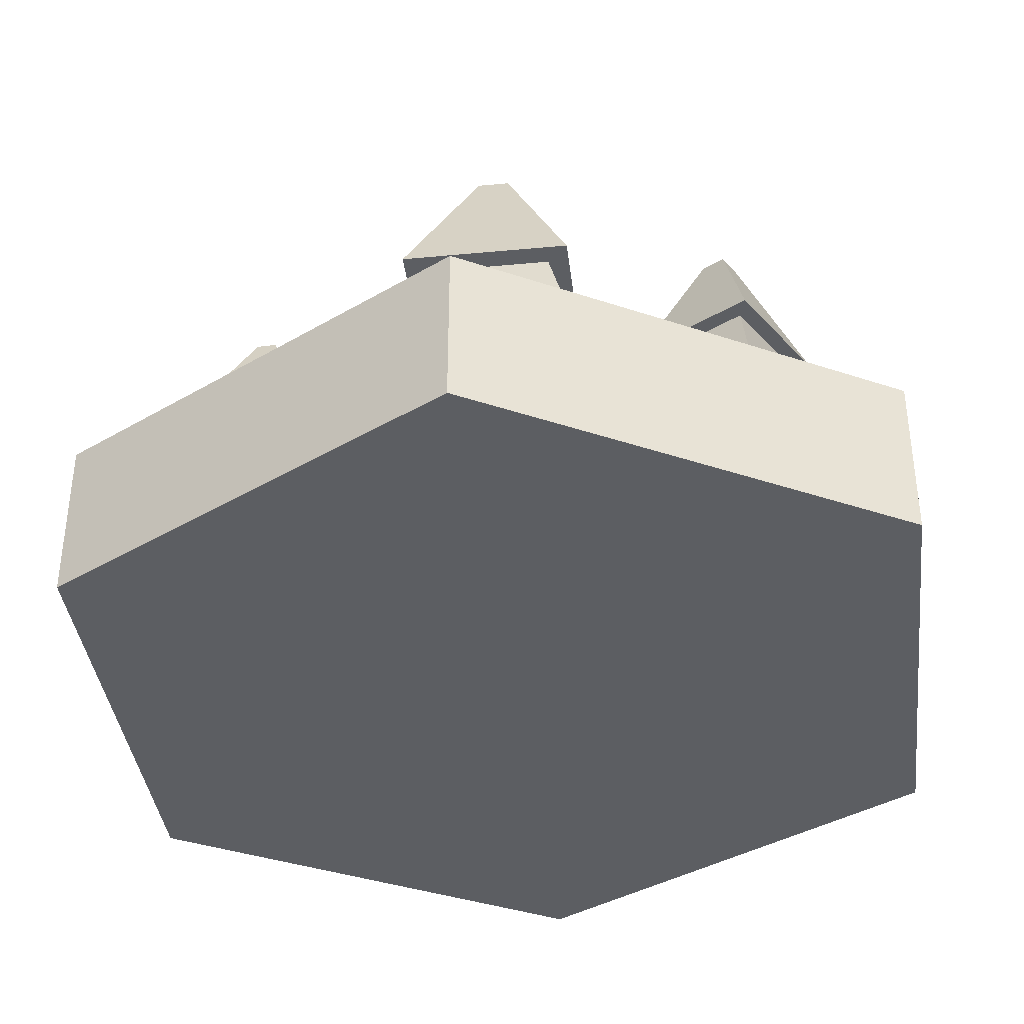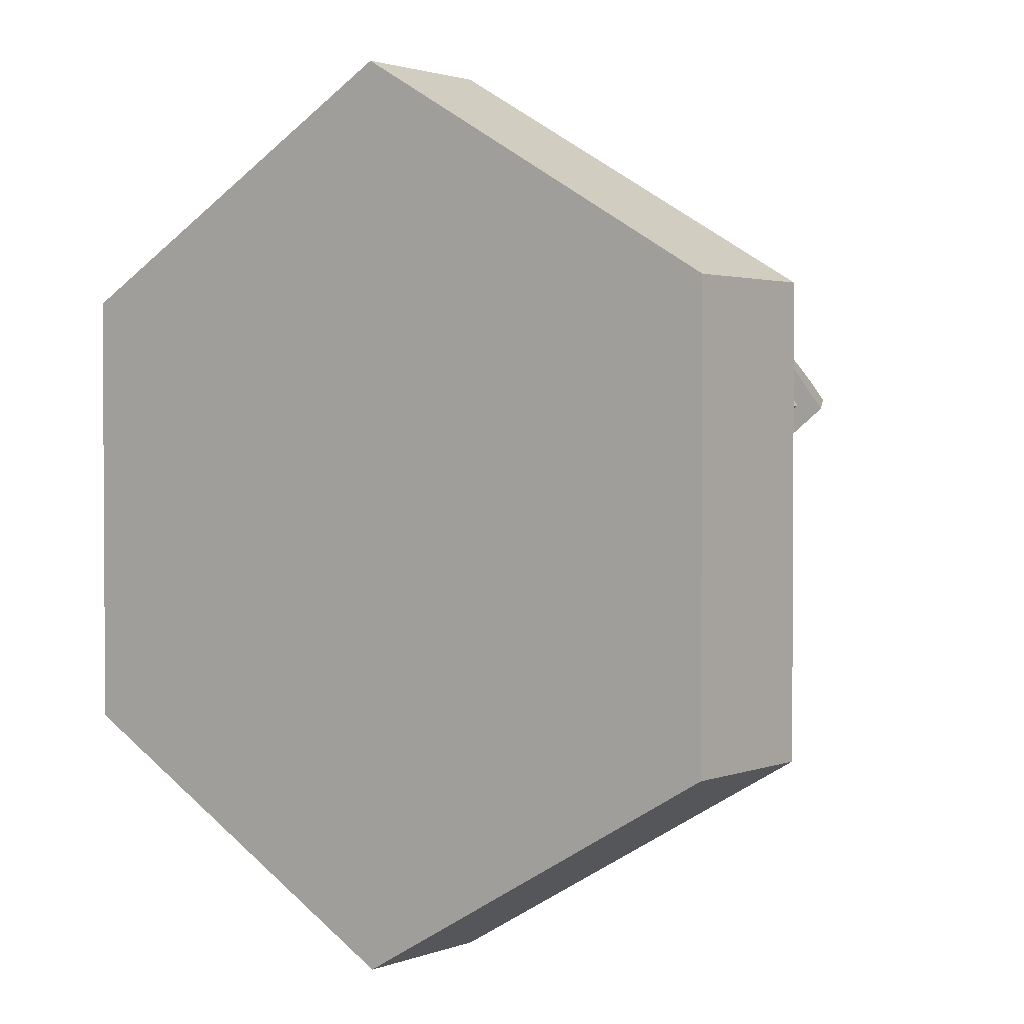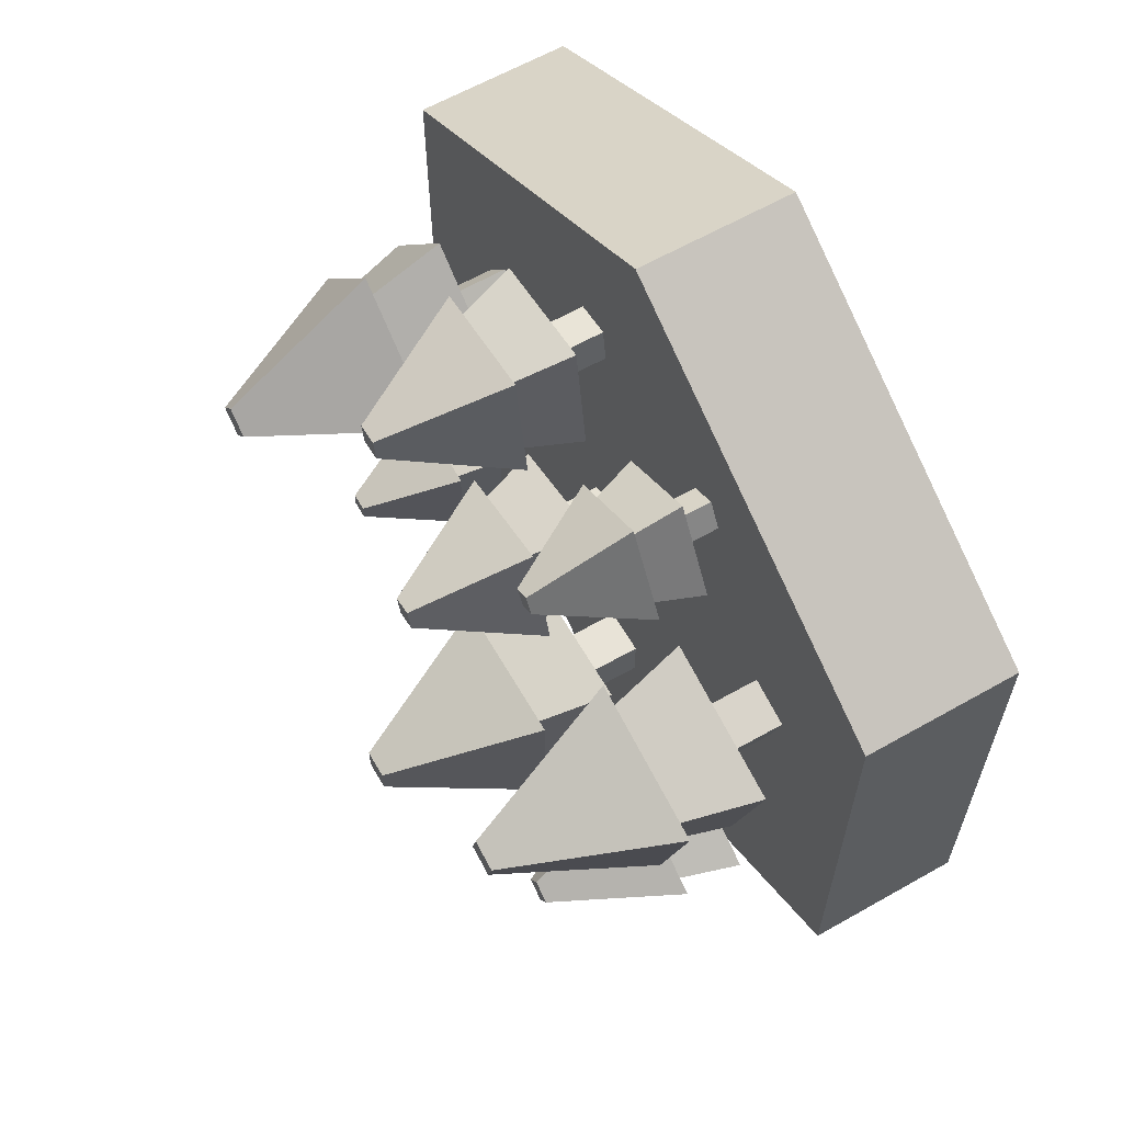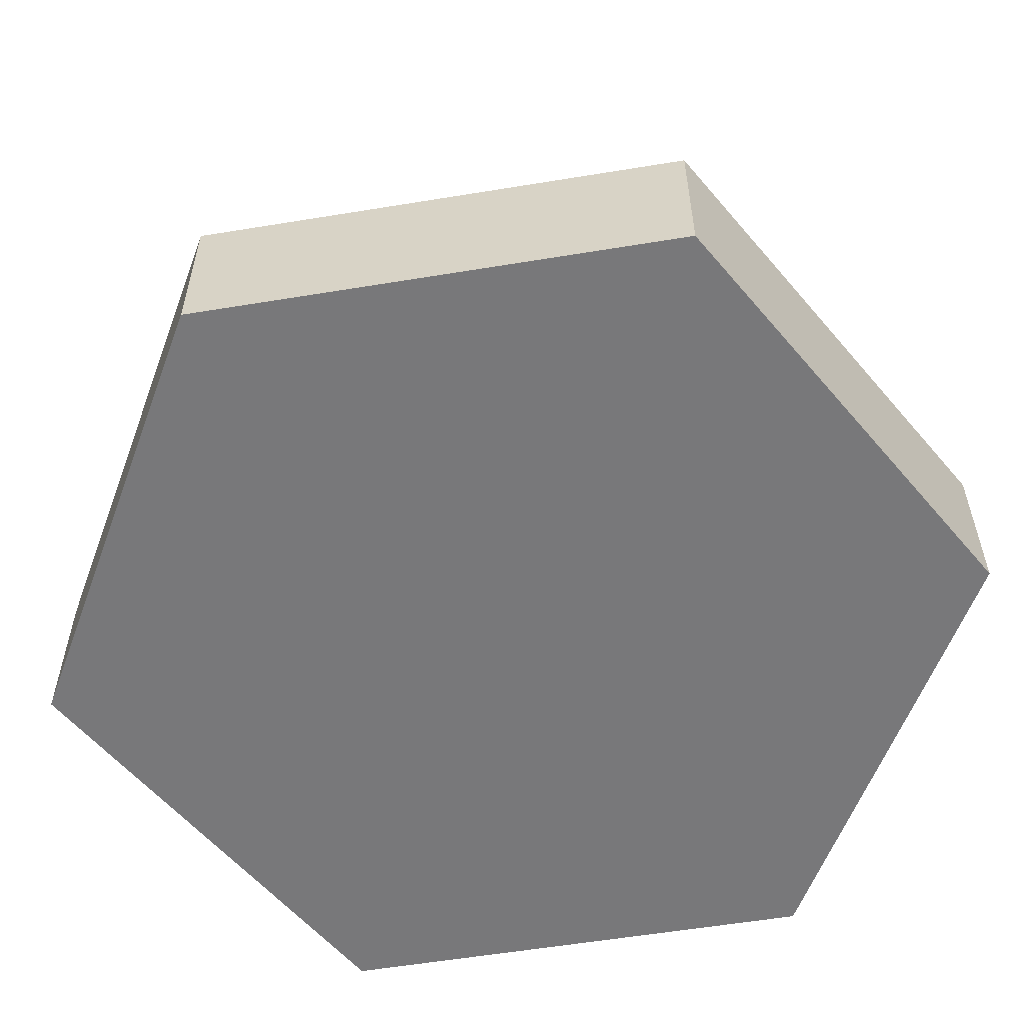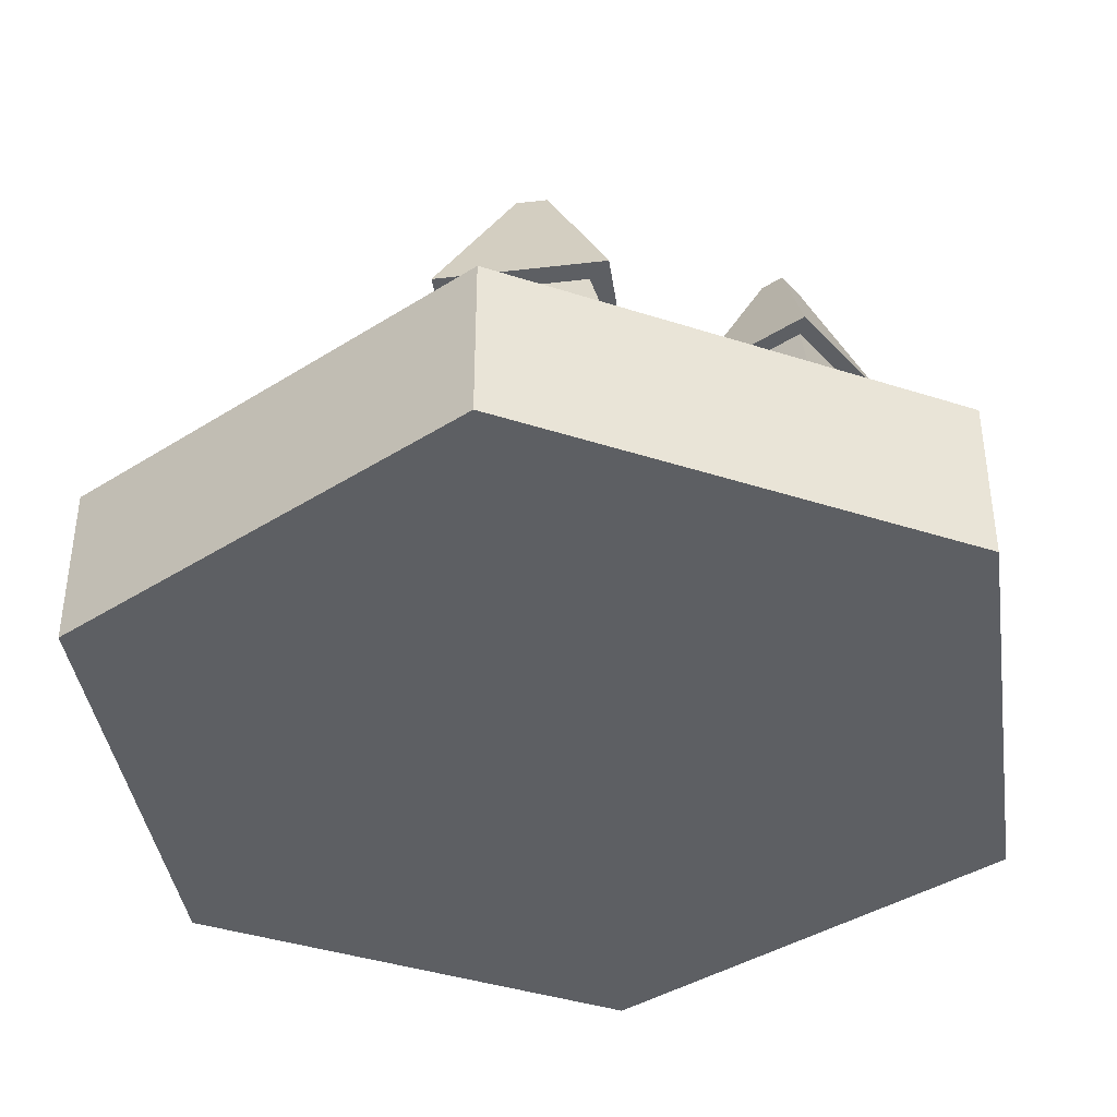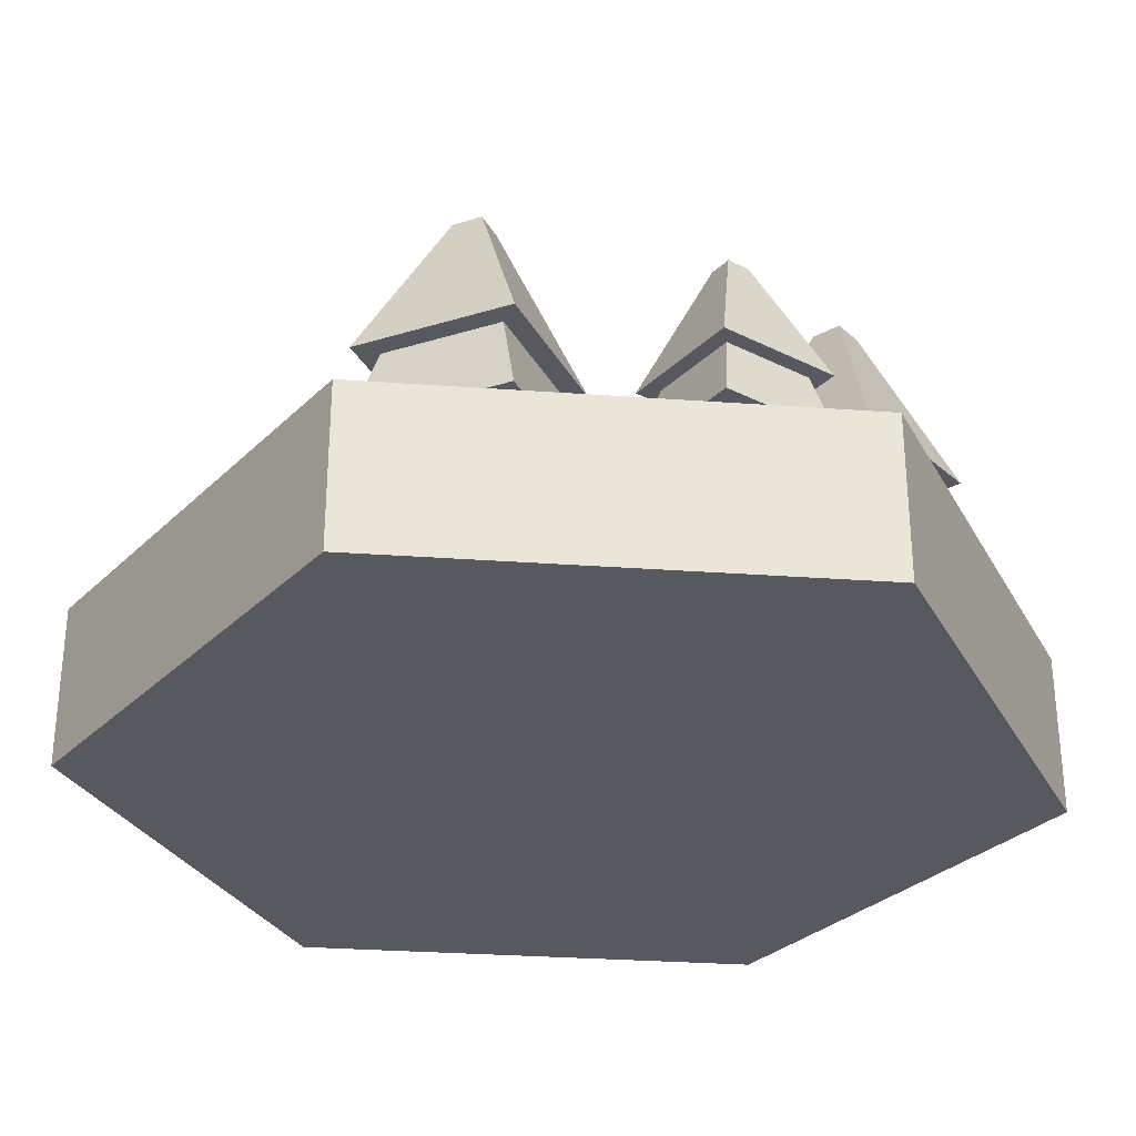
<metadata>
{"format":"obj","ext":"obj","renderer":"f3d","projection":"perspective","resolution":1024,"background":"white","views":[{"elev":-38.1,"azim":-173.2,"up":"+Y"},{"elev":2.0,"azim":38.0,"up":"+Z"},{"elev":62.3,"azim":-119.9,"up":"+Z"},{"elev":-57.6,"azim":-140.3,"up":"+Y"},{"elev":-39.9,"azim":-171.8,"up":"+Y"},{"elev":-30.3,"azim":-156.0,"up":"+Y"}]}
</metadata>
<code>
o grass_forest
v 0 -0 0.5774
v 0.5 0 -0.2887
v 0.5 -0 0.2887
v -0 0 -0.5774
v -0.5 -0 0.2887
v -0.5 0 -0.2887
v 0.5 0.1 0.2887
v 0 0.1 0.5774
v 0.5 0.1 -0.2887
v -0 0.1 -0.5774
v -0.5 0.1 -0.2887
v -0.5 0.1 0.2887
v 0.5 0.2 -0.2887
v 0 0.2 0.5774
v 0.5 0.2 0.2887
v -0 0.2 -0.5774
v -0.5 0.2 0.2887
v -0.5 0.2 -0.2887
v -0.3751 0.38 -0.01425
v -0.1996 0.28 0.006894
v -0.3928 0.28 -0.04487
v -0.2302 0.38 0.02457
v -0.4446 0.28 0.1483
v -0.414 0.38 0.1306
v -0.2691 0.38 0.1695
v -0.2514 0.28 0.2001
v -0.3354 0.58 0.05464
v -0.3088 0.58 0.1006
v -0.2991 0.58 0.06435
v -0.3451 0.58 0.09086
v -0.4446 0.38 0.1483
v -0.2514 0.38 0.2001
v -0.3928 0.38 -0.04487
v -0.1996 0.38 0.006894
v -0.3009 0.28 0.1143
v -0.3588 0.28 0.09882
v -0.3433 0.28 0.04086
v -0.2854 0.28 0.05639
v -0.3588 0.2 0.09882
v -0.3009 0.2 0.1143
v -0.2854 0.2 0.05639
v -0.3433 0.2 0.04086
v -0.3152 0.3386 -0.2918
v -0.1889 0.2616 -0.2411
v -0.3223 0.2616 -0.3181
v -0.2152 0.3386 -0.2341
v -0.3993 0.2616 -0.1848
v -0.373 0.3386 -0.1918
v -0.273 0.3386 -0.1341
v -0.2659 0.2616 -0.1078
v -0.2994 0.4926 -0.2327
v -0.2888 0.4926 -0.1932
v -0.2744 0.4926 -0.2182
v -0.3138 0.4926 -0.2077
v -0.3993 0.3386 -0.1848
v -0.2659 0.3386 -0.1078
v -0.3223 0.3386 -0.3181
v -0.1889 0.3386 -0.2411
v -0.2856 0.2616 -0.1814
v -0.3257 0.2616 -0.2045
v -0.3026 0.2616 -0.2445
v -0.2625 0.2616 -0.2214
v -0.3257 0.2 -0.2045
v -0.2856 0.2 -0.1814
v -0.2625 0.2 -0.2214
v -0.3026 0.2 -0.2445
v -0.08846 0.38 -0.3702
v 0.08654 0.28 -0.3952
v -0.1135 0.28 -0.3952
v 0.06154 0.38 -0.3702
v -0.1135 0.28 -0.1952
v -0.08846 0.38 -0.2202
v 0.06154 0.38 -0.2202
v 0.08654 0.28 -0.1952
v -0.03221 0.58 -0.3139
v 0.005293 0.58 -0.2764
v 0.005293 0.58 -0.3139
v -0.03221 0.58 -0.2764
v -0.1135 0.38 -0.1952
v 0.08654 0.38 -0.1952
v -0.1135 0.38 -0.3952
v 0.08654 0.38 -0.3952
v 0.01654 0.28 -0.2652
v -0.04346 0.28 -0.2652
v -0.04346 0.28 -0.3252
v 0.01654 0.28 -0.3252
v -0.04346 0.2 -0.2652
v 0.01654 0.2 -0.2652
v 0.01654 0.2 -0.3252
v -0.04346 0.2 -0.3252
v -0.2321 0.3109 0.3048
v -0.1464 0.2493 0.2376
v -0.2531 0.2493 0.2992
v -0.1521 0.3109 0.2586
v -0.1915 0.2493 0.4058
v -0.1859 0.3109 0.3848
v -0.1059 0.3109 0.3386
v -0.08482 0.2493 0.3442
v -0.1847 0.4341 0.3175
v -0.1532 0.4341 0.3259
v -0.1647 0.4341 0.3059
v -0.1732 0.4341 0.3375
v -0.1915 0.3109 0.4058
v -0.08482 0.3109 0.3442
v -0.2531 0.3109 0.2992
v -0.1464 0.3109 0.2376
v -0.1437 0.2493 0.3285
v -0.1757 0.2493 0.3469
v -0.1942 0.2493 0.3149
v -0.1622 0.2493 0.2965
v -0.1757 0.2 0.3469
v -0.1437 0.2 0.3285
v -0.1622 0.2 0.2965
v -0.1942 0.2 0.3149
v 0.2788 0.38 0.05163
v 0.4323 0.28 0.1394
v 0.2745 0.28 0.01654
v 0.3972 0.38 0.1438
v 0.1516 0.28 0.1744
v 0.1867 0.38 0.17
v 0.3051 0.38 0.2621
v 0.3094 0.28 0.2972
v 0.2887 0.58 0.1306
v 0.2952 0.58 0.1832
v 0.3183 0.58 0.1536
v 0.2656 0.58 0.1602
v 0.1516 0.38 0.1744
v 0.3094 0.38 0.2972
v 0.2745 0.38 0.01654
v 0.4323 0.38 0.1394
v 0.2972 0.28 0.199
v 0.2498 0.28 0.1621
v 0.2867 0.28 0.1148
v 0.334 0.28 0.1516
v 0.2498 0.2 0.1621
v 0.2972 0.2 0.199
v 0.334 0.2 0.1516
v 0.2867 0.2 0.1148
v 0.2521 0.3109 -0.2391
v 0.3605 0.2493 -0.2494
v 0.2375 0.2493 -0.2552
v 0.3444 0.3109 -0.2348
v 0.2317 0.2493 -0.1322
v 0.2478 0.3109 -0.1468
v 0.3401 0.3109 -0.1425
v 0.3547 0.2493 -0.1263
v 0.2851 0.4341 -0.2029
v 0.3071 0.4341 -0.1787
v 0.3082 0.4341 -0.2018
v 0.284 0.4341 -0.1798
v 0.2317 0.3109 -0.1322
v 0.3547 0.3109 -0.1263
v 0.2375 0.3109 -0.2552
v 0.3605 0.3109 -0.2494
v 0.3137 0.2493 -0.1715
v 0.2768 0.2493 -0.1732
v 0.2785 0.2493 -0.2101
v 0.3154 0.2493 -0.2084
v 0.2768 0.2 -0.1732
v 0.3137 0.2 -0.1715
v 0.3154 0.2 -0.2084
v 0.2785 0.2 -0.2101
v -0.03149 0.3386 -0.05102
v 0.09369 0.2616 -0.1045
v -0.05507 0.2616 -0.06463
v 0.08007 0.3386 -0.08091
v -0.01521 0.2616 0.08412
v -0.001598 0.3386 0.06055
v 0.11 0.3386 0.03065
v 0.1335 0.2616 0.04426
v 0.02156 0.4926 -0.02039
v 0.05692 0.4926 2.6e-05
v 0.04945 0.4926 -0.02787
v 0.02903 0.4926 0.007499
v -0.01521 0.3386 0.08412
v 0.1335 0.3386 0.04426
v -0.05507 0.3386 -0.06463
v 0.09369 0.3386 -0.1045
v 0.06753 0.2616 0.006151
v 0.0229 0.2616 0.01811
v 0.01095 0.2616 -0.02652
v 0.05557 0.2616 -0.03848
v 0.0229 0.2 0.01811
v 0.06753 0.2 0.006151
v 0.05557 0.2 -0.03848
v 0.01095 0.2 -0.02652
v 0.0151 0.3386 0.2982
v 0.1453 0.2616 0.2586
v -0.006871 0.2616 0.2822
v 0.1292 0.3386 0.2806
v 0.01669 0.2616 0.4343
v 0.03277 0.3386 0.4124
v 0.1469 0.3386 0.3947
v 0.1689 0.2616 0.4108
v 0.06453 0.4926 0.3344
v 0.09748 0.4926 0.3585
v 0.09306 0.4926 0.33
v 0.06894 0.4926 0.3629
v 0.01669 0.3386 0.4343
v 0.1689 0.3386 0.4108
v -0.006871 0.3386 0.2822
v 0.1453 0.3386 0.2586
v 0.1074 0.2616 0.3658
v 0.06171 0.2616 0.3728
v 0.05464 0.2616 0.3272
v 0.1003 0.2616 0.3201
v 0.06171 0.2 0.3728
v 0.1074 0.2 0.3658
v 0.1003 0.2 0.3201
v 0.05464 0.2 0.3272
f 1 2 3
f 2 1 4
f 4 1 5
f 4 5 6
f 7 1 3
f 1 7 8
f 7 2 9
f 2 7 3
f 10 2 4
f 2 10 9
f 11 4 6
f 4 11 10
f 5 11 6
f 11 5 12
f 8 5 1
f 5 8 12
f 13 14 15
f 14 13 16
f 14 16 17
f 17 16 18
f 12 18 11
f 18 12 17
f 14 12 8
f 12 14 17
f 18 10 11
f 10 18 16
f 16 9 10
f 9 16 13
f 15 9 13
f 9 15 7
f 15 8 7
f 8 15 14
f 19 20 21
f 20 19 22
f 23 19 21
f 19 23 24
f 25 23 26
f 23 25 24
f 22 26 20
f 26 22 25
f 27 28 29
f 28 27 30
f 28 31 32
f 31 28 30
f 31 27 33
f 27 31 30
f 29 32 34
f 32 29 28
f 32 25 34
f 25 32 31
f 34 25 22
f 25 31 24
f 24 31 19
f 22 33 34
f 33 22 19
f 33 19 31
f 27 34 33
f 34 27 29
f 26 35 20
f 35 26 23
f 35 23 36
f 36 23 37
f 38 20 35
f 20 38 21
f 21 38 37
f 21 37 23
f 43 44 45
f 44 43 46
f 47 43 45
f 43 47 48
f 49 47 50
f 47 49 48
f 46 50 44
f 50 46 49
f 51 52 53
f 52 51 54
f 52 55 56
f 55 52 54
f 55 51 57
f 51 55 54
f 53 56 58
f 56 53 52
f 56 49 58
f 49 56 55
f 58 49 46
f 49 55 48
f 48 55 43
f 46 57 58
f 57 46 43
f 57 43 55
f 51 58 57
f 58 51 53
f 50 59 44
f 59 50 47
f 59 47 60
f 60 47 61
f 62 44 59
f 44 62 45
f 45 62 61
f 45 61 47
f 67 68 69
f 68 67 70
f 71 67 69
f 67 71 72
f 73 71 74
f 71 73 72
f 70 74 68
f 74 70 73
f 75 76 77
f 76 75 78
f 76 79 80
f 79 76 78
f 79 75 81
f 75 79 78
f 77 80 82
f 80 77 76
f 80 73 82
f 73 80 79
f 82 73 70
f 73 79 72
f 72 79 67
f 70 81 82
f 81 70 67
f 81 67 79
f 75 82 81
f 82 75 77
f 74 83 68
f 83 74 71
f 83 71 84
f 84 71 85
f 86 68 83
f 68 86 69
f 69 86 85
f 69 85 71
f 91 92 93
f 92 91 94
f 95 91 93
f 91 95 96
f 97 95 98
f 95 97 96
f 94 98 92
f 98 94 97
f 99 100 101
f 100 99 102
f 100 103 104
f 103 100 102
f 103 99 105
f 99 103 102
f 101 104 106
f 104 101 100
f 104 97 106
f 97 104 103
f 106 97 94
f 97 103 96
f 96 103 91
f 94 105 106
f 105 94 91
f 105 91 103
f 99 106 105
f 106 99 101
f 98 107 92
f 107 98 95
f 107 95 108
f 108 95 109
f 110 92 107
f 92 110 93
f 93 110 109
f 93 109 95
f 115 116 117
f 116 115 118
f 119 115 117
f 115 119 120
f 121 119 122
f 119 121 120
f 118 122 116
f 122 118 121
f 123 124 125
f 124 123 126
f 124 127 128
f 127 124 126
f 127 123 129
f 123 127 126
f 125 128 130
f 128 125 124
f 128 121 130
f 121 128 127
f 130 121 118
f 121 127 120
f 120 127 115
f 118 129 130
f 129 118 115
f 129 115 127
f 123 130 129
f 130 123 125
f 122 131 116
f 131 122 119
f 131 119 132
f 132 119 133
f 134 116 131
f 116 134 117
f 117 134 133
f 117 133 119
f 139 140 141
f 140 139 142
f 143 139 141
f 139 143 144
f 145 143 146
f 143 145 144
f 142 146 140
f 146 142 145
f 147 148 149
f 148 147 150
f 148 151 152
f 151 148 150
f 151 147 153
f 147 151 150
f 149 152 154
f 152 149 148
f 152 145 154
f 145 152 151
f 154 145 142
f 145 151 144
f 144 151 139
f 142 153 154
f 153 142 139
f 153 139 151
f 147 154 153
f 154 147 149
f 146 155 140
f 155 146 143
f 155 143 156
f 156 143 157
f 158 140 155
f 140 158 141
f 141 158 157
f 141 157 143
f 163 164 165
f 164 163 166
f 167 163 165
f 163 167 168
f 169 167 170
f 167 169 168
f 166 170 164
f 170 166 169
f 171 172 173
f 172 171 174
f 172 175 176
f 175 172 174
f 175 171 177
f 171 175 174
f 173 176 178
f 176 173 172
f 176 169 178
f 169 176 175
f 178 169 166
f 169 175 168
f 168 175 163
f 166 177 178
f 177 166 163
f 177 163 175
f 171 178 177
f 178 171 173
f 170 179 164
f 179 170 167
f 179 167 180
f 180 167 181
f 182 164 179
f 164 182 165
f 165 182 181
f 165 181 167
f 187 188 189
f 188 187 190
f 191 187 189
f 187 191 192
f 193 191 194
f 191 193 192
f 190 194 188
f 194 190 193
f 195 196 197
f 196 195 198
f 196 199 200
f 199 196 198
f 199 195 201
f 195 199 198
f 197 200 202
f 200 197 196
f 200 193 202
f 193 200 199
f 202 193 190
f 193 199 192
f 192 199 187
f 190 201 202
f 201 190 187
f 201 187 199
f 195 202 201
f 202 195 197
f 194 203 188
f 203 194 191
f 203 191 204
f 204 191 205
f 206 188 203
f 188 206 189
f 189 206 205
f 189 205 191
f 35 39 40
f 39 35 36
f 37 41 42
f 41 37 38
f 39 41 40
f 41 39 42
f 35 41 38
f 41 35 40
f 39 37 42
f 37 39 36
f 59 63 64
f 63 59 60
f 61 65 66
f 65 61 62
f 63 65 64
f 65 63 66
f 59 65 62
f 65 59 64
f 63 61 66
f 61 63 60
f 83 87 88
f 87 83 84
f 85 89 90
f 89 85 86
f 87 89 88
f 89 87 90
f 83 89 86
f 89 83 88
f 87 85 90
f 85 87 84
f 107 111 112
f 111 107 108
f 109 113 114
f 113 109 110
f 111 113 112
f 113 111 114
f 107 113 110
f 113 107 112
f 111 109 114
f 109 111 108
f 131 135 136
f 135 131 132
f 133 137 138
f 137 133 134
f 135 137 136
f 137 135 138
f 131 137 134
f 137 131 136
f 135 133 138
f 133 135 132
f 155 159 160
f 159 155 156
f 157 161 162
f 161 157 158
f 159 161 160
f 161 159 162
f 155 161 158
f 161 155 160
f 159 157 162
f 157 159 156
f 179 183 184
f 183 179 180
f 181 185 186
f 185 181 182
f 183 185 184
f 185 183 186
f 179 185 182
f 185 179 184
f 183 181 186
f 181 183 180
f 203 207 208
f 207 203 204
f 205 209 210
f 209 205 206
f 207 209 208
f 209 207 210
f 203 209 206
f 209 203 208
f 207 205 210
f 205 207 204

</code>
